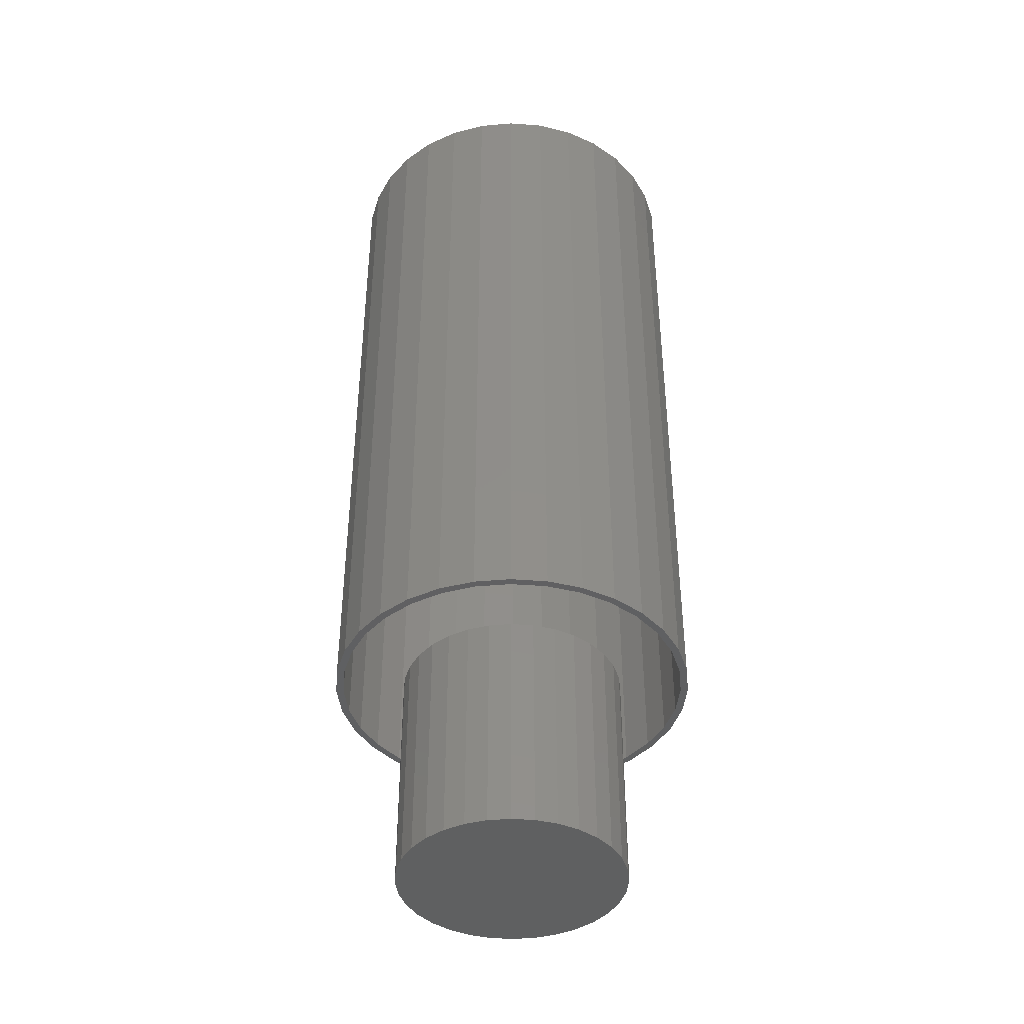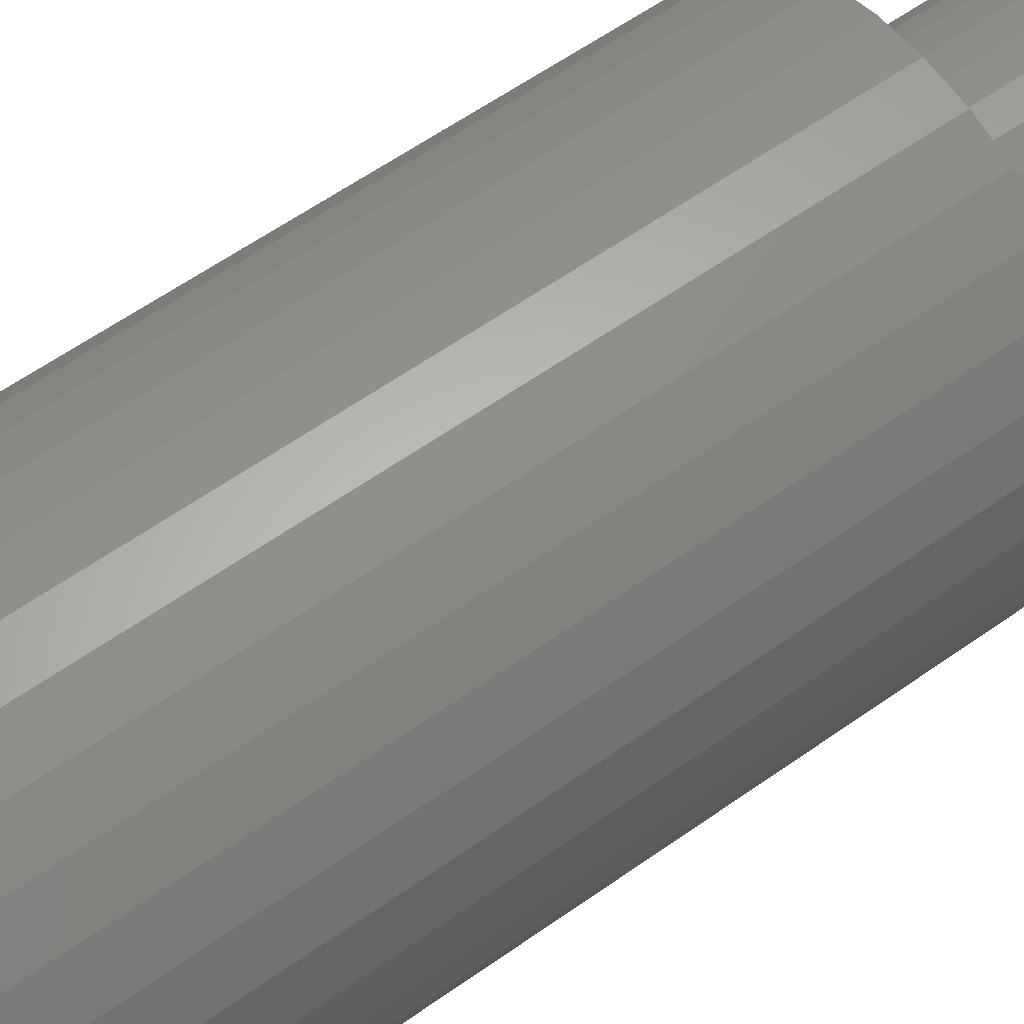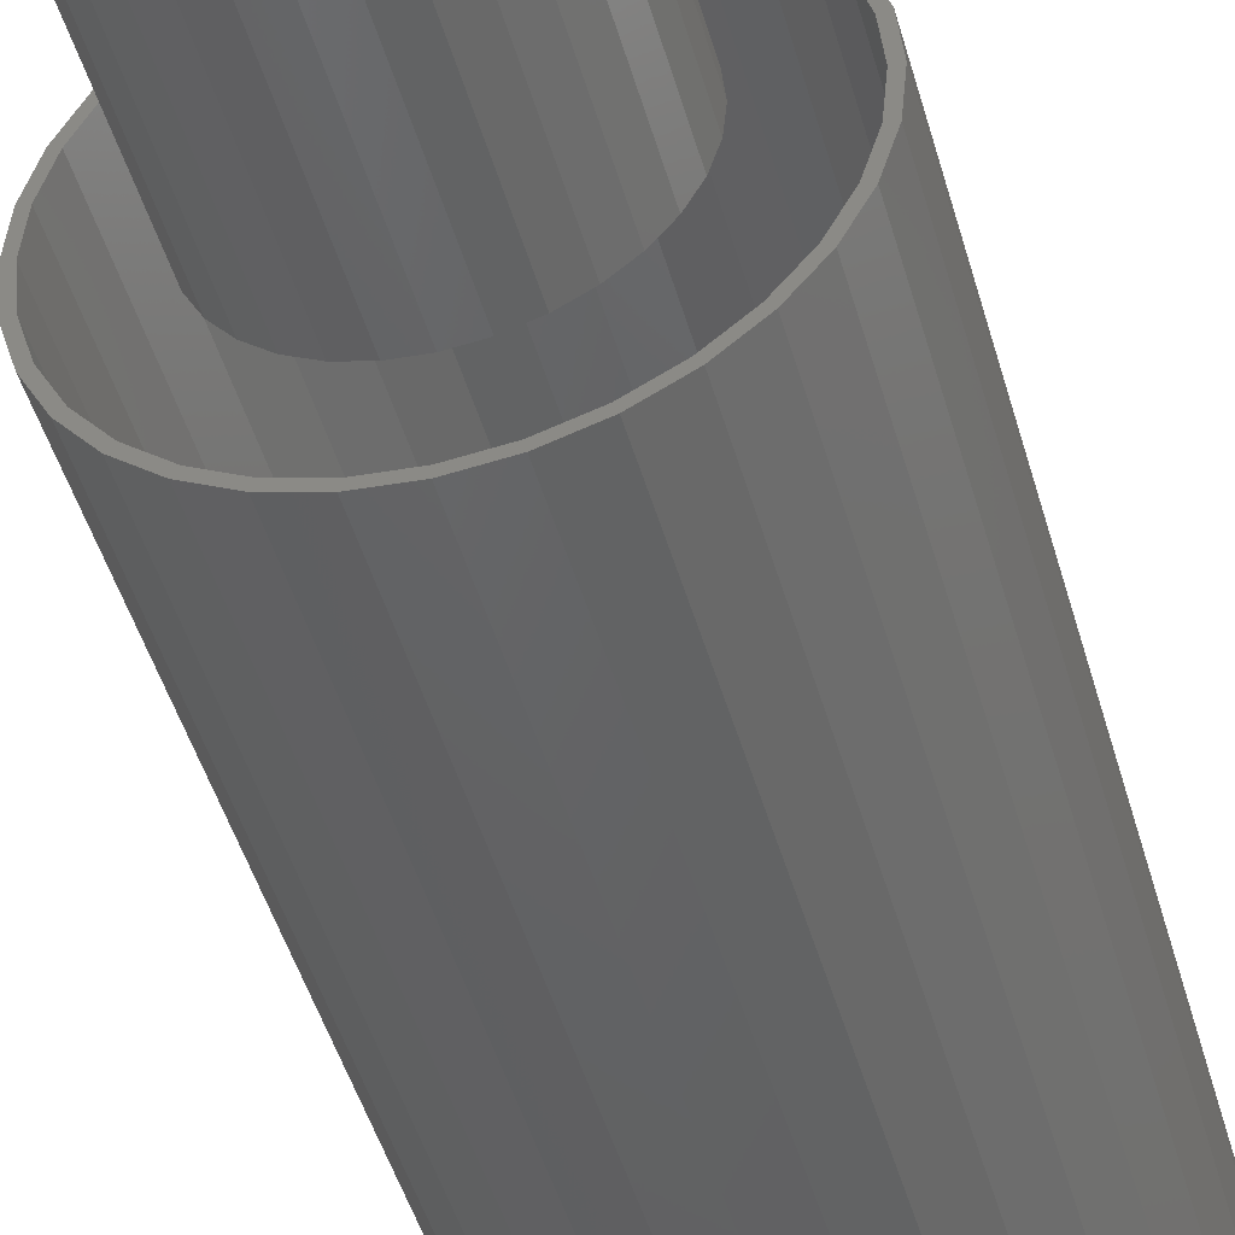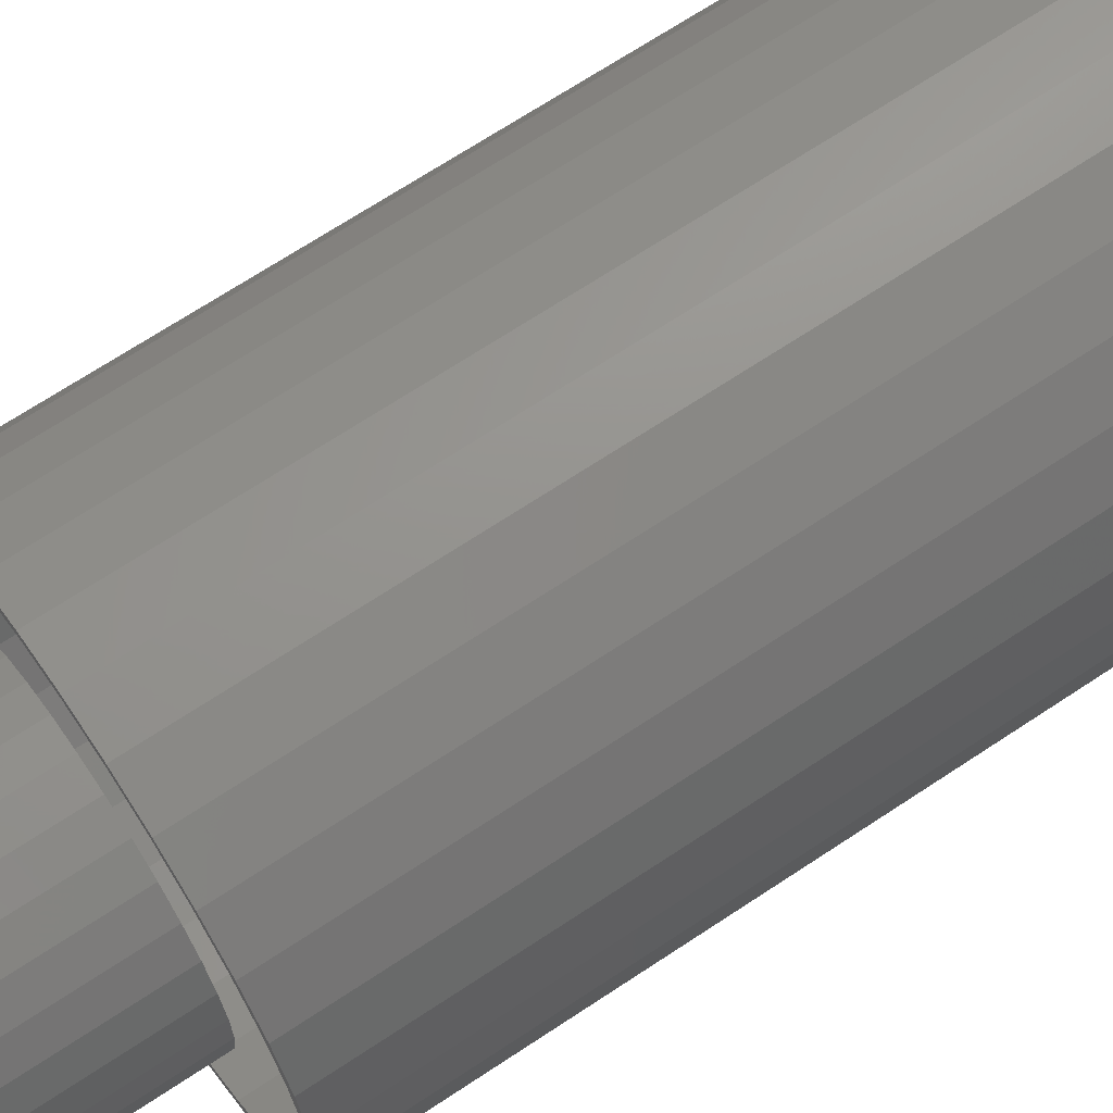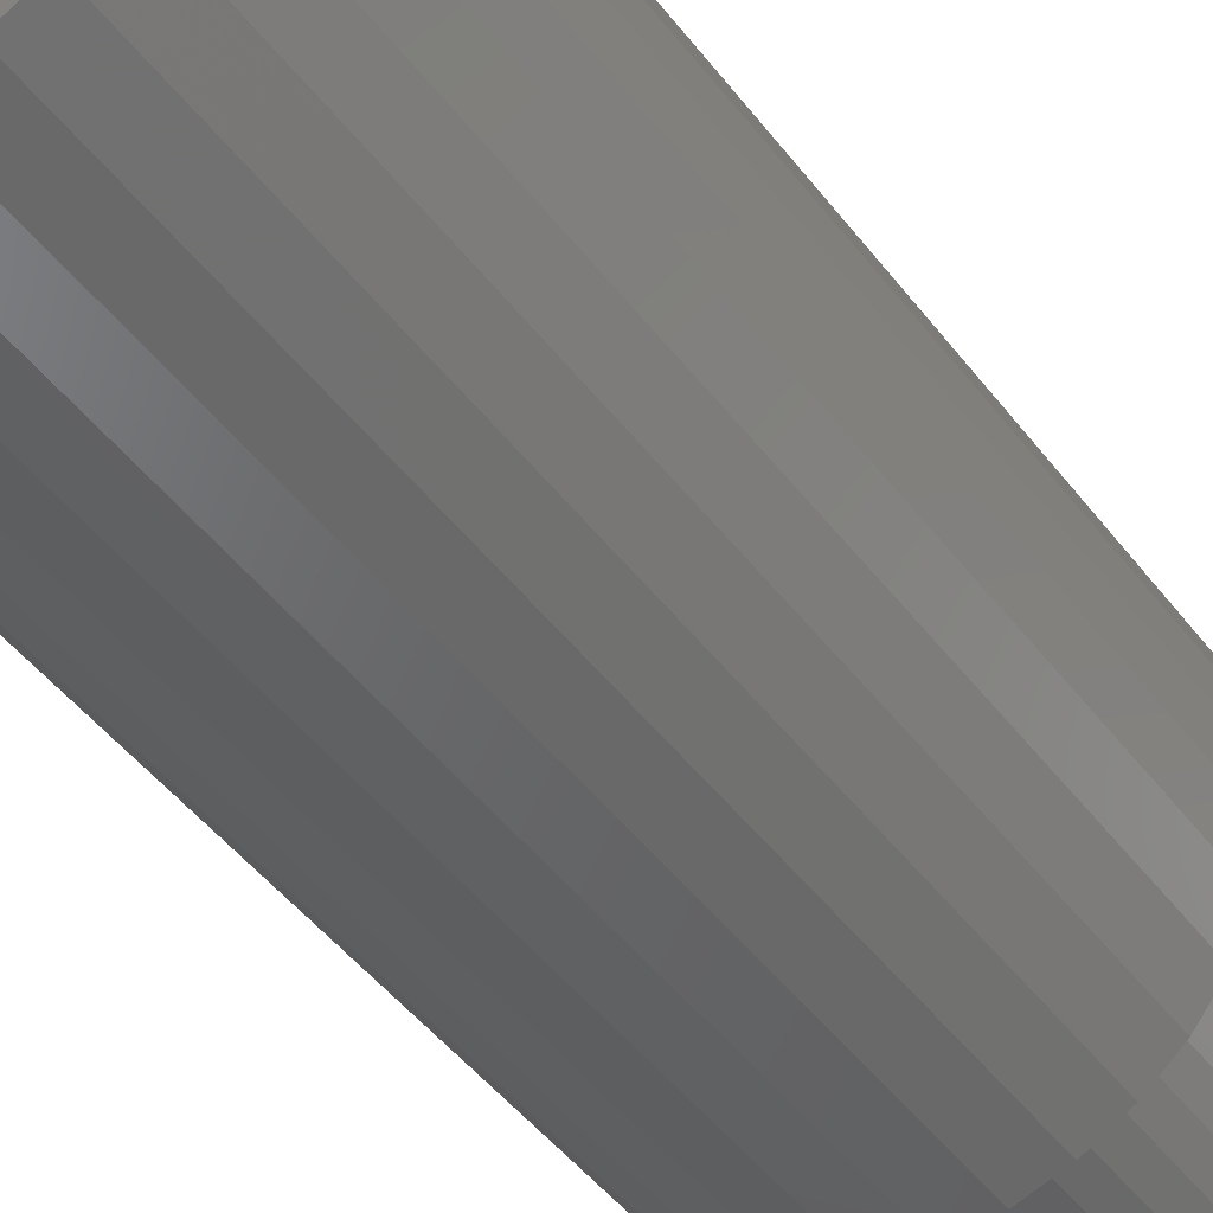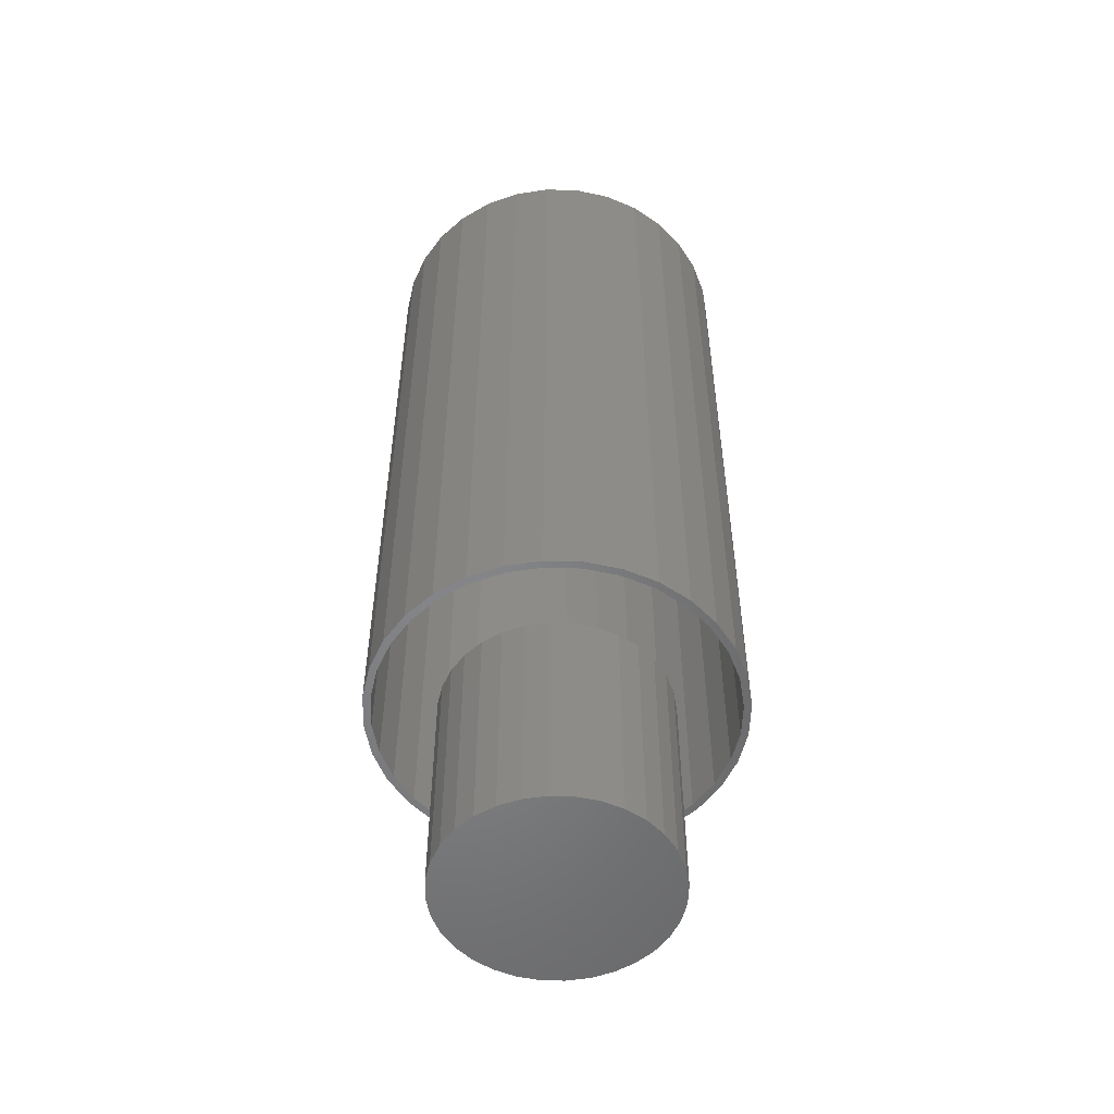
<metadata>
{"format":"stl","ext":"stl","renderer":"f3d","projection":"perspective","resolution":1024,"background":"white","views":[{"elev":-41.4,"azim":45.4,"up":"+Z"},{"elev":58.6,"azim":53.6,"up":"+Y"},{"elev":-47.0,"azim":-164.4,"up":"+Y"},{"elev":67.3,"azim":-123.9,"up":"+Y"},{"elev":-46.4,"azim":34.9,"up":"+Y"},{"elev":-53.0,"azim":-142.4,"up":"+Z"}]}
</metadata>
<code>
# stl→obj: 192 verts, 376 faces
v 0.007566 0.1171 -0.2344
v 0.03041 0.1149 -0.2344
v -0.01528 0.1149 -0.2344
v -0.03725 0.1082 -0.2344
v 0.05238 0.1082 -0.2344
v -0.05749 0.09737 -0.2344
v 0.07263 0.09737 -0.2344
v 0.05238 -0.1082 -0.2344
v -0.03725 -0.1082 -0.2344
v 0.07263 -0.09737 -0.2344
v -0.01528 -0.1149 -0.2344
v 0.03041 -0.1149 -0.2344
v 0.007566 -0.1171 -0.2344
v -0.05749 -0.09737 -0.2344
v -0.07524 -0.08281 -0.2344
v 0.09037 -0.08281 -0.2344
v -0.0898 -0.06506 -0.2344
v 0.1049 -0.06506 -0.2344
v -0.1006 -0.04481 -0.2344
v 0.1158 -0.04481 -0.2344
v -0.1073 -0.02285 -0.2344
v 0.1224 -0.02285 -0.2344
v -0.1095 1.434e-17 -0.2344
v 0.1247 0 -0.2344
v -0.1073 0.02285 -0.2344
v 0.1224 0.02285 -0.2344
v -0.1006 0.04481 -0.2344
v 0.1158 0.04481 -0.2344
v -0.0898 0.06506 -0.2344
v 0.1049 0.06506 -0.2344
v -0.07524 0.08281 -0.2344
v 0.09037 0.08281 -0.2344
v -0.01528 0.1149 0
v 0.03041 0.1149 0
v 0.007566 0.1171 0
v -0.03725 0.1082 0
v 0.05238 0.1082 0
v -0.05749 0.09737 0
v 0.07263 0.09737 0
v 0.07263 -0.09737 0
v -0.03725 -0.1082 0
v 0.05238 -0.1082 0
v -0.01528 -0.1149 0
v 0.03041 -0.1149 0
v 0.007566 -0.1171 0
v 0.09037 0.08281 0
v -0.07524 0.08281 0
v 0.1049 0.06506 0
v -0.0898 0.06506 0
v 0.1158 0.04481 0
v -0.1006 0.04481 0
v 0.1224 0.02285 0
v -0.1073 0.02285 0
v 0.1247 0 0
v -0.1095 1.434e-17 0
v 0.1224 -0.02285 0
v -0.1073 -0.02285 0
v 0.1158 -0.04481 0
v -0.1006 -0.04481 0
v 0.1049 -0.06506 0
v -0.0898 -0.06506 0
v 0.09037 -0.08281 0
v -0.07524 -0.08281 0
v -0.05749 -0.09737 0
v -0.06526 0.1758 0
v -0.02803 0.179 0
v -0.06227 0.1686 0
v -0.09816 0.1582 0
v -0.09382 0.1517 0
v -0.127 0.1346 0
v -0.1215 0.129 0
v -0.1507 0.1057 0
v -0.1442 0.1014 0
v -0.1682 0.07282 0
v -0.161 0.06983 0
v -0.1791 0.03712 0
v -0.1714 0.0356 0
v -0.1791 -0.03712 0
v -0.1714 -0.0356 0
v -0.161 -0.06983 0
v -0.1682 -0.07282 0
v -0.1442 -0.1014 0
v -0.1507 -0.1057 0
v -0.1215 -0.129 0
v -0.127 -0.1346 0
v -0.09382 -0.1517 0
v -0.09816 -0.1582 0
v -0.06227 -0.1686 0
v -0.06526 -0.1758 0
v -0.02803 -0.179 0
v -0.02956 -0.1866 0
v 0.007566 -0.1825 0
v 0.007566 -0.1903 0
v 0.007566 0.1825 0
v 0.007566 0.1903 0
v 0.04469 0.1866 0
v 0.04317 0.179 0
v 0.08039 0.1758 0
v 0.0774 0.1686 0
v 0.1133 0.1582 0
v 0.1089 0.1517 0
v 0.1421 0.1346 0
v 0.1366 0.129 0
v 0.1658 0.1057 0
v 0.1593 0.1014 0
v 0.1834 0.07282 0
v 0.1762 0.06983 0
v 0.1942 0.03712 0
v 0.1865 0.0356 0
v 0.19 0 0
v 0.1762 -0.06983 0
v 0.1865 -0.0356 0
v 0.1942 -0.03712 0
v 0.1834 -0.07282 0
v 0.1593 -0.1014 0
v 0.1658 -0.1057 0
v 0.1366 -0.129 0
v 0.1421 -0.1346 0
v 0.1089 -0.1517 0
v 0.1133 -0.1582 0
v 0.0774 -0.1686 0
v 0.08039 -0.1758 0
v 0.04317 -0.179 0
v 0.04469 -0.1866 0
v 0.1979 0 0
v -0.1827 2.33e-17 0
v -0.1749 2.235e-17 0
v -0.02956 0.1866 0
v 0.04317 -0.179 0.7422
v 0.0774 -0.1686 0.7422
v 0.1089 -0.1517 0.7422
v 0.1366 -0.129 0.7422
v 0.1593 -0.1014 0.7422
v 0.1762 -0.06983 0.7422
v 0.1865 -0.0356 0.7422
v 0.19 0 0.7422
v 0.007566 -0.1825 0.7422
v -0.02803 -0.179 0.7422
v -0.06227 -0.1686 0.7422
v -0.09382 -0.1517 0.7422
v -0.1215 -0.129 0.7422
v -0.1442 -0.1014 0.7422
v -0.161 -0.06983 0.7422
v -0.1714 -0.0356 0.7422
v -0.1749 2.235e-17 0.7422
v -0.02803 0.179 0.7422
v -0.06227 0.1686 0.7422
v -0.09382 0.1517 0.7422
v -0.1215 0.129 0.7422
v -0.1442 0.1014 0.7422
v -0.161 0.06983 0.7422
v -0.1714 0.0356 0.7422
v 0.007566 0.1825 0.7422
v 0.04317 0.179 0.7422
v 0.0774 0.1686 0.7422
v 0.1089 0.1517 0.7422
v 0.1366 0.129 0.7422
v 0.1593 0.1014 0.7422
v 0.1762 0.06983 0.7422
v 0.1865 0.0356 0.7422
v -0.02956 0.1866 0.75
v 0.04469 0.1866 0.75
v 0.007566 0.1903 0.75
v -0.06526 0.1758 0.75
v 0.08039 0.1758 0.75
v 0.08039 -0.1758 0.75
v -0.02956 -0.1866 0.75
v 0.04469 -0.1866 0.75
v 0.007566 -0.1903 0.75
v 0.1133 0.1582 0.75
v -0.09816 0.1582 0.75
v 0.1421 0.1346 0.75
v -0.127 0.1346 0.75
v 0.1658 0.1057 0.75
v -0.1507 0.1057 0.75
v 0.1834 0.07282 0.75
v -0.1682 0.07282 0.75
v 0.1942 0.03712 0.75
v -0.1791 0.03712 0.75
v 0.1979 0 0.75
v -0.1827 2.33e-17 0.75
v 0.1942 -0.03712 0.75
v -0.1791 -0.03712 0.75
v 0.1834 -0.07282 0.75
v -0.1682 -0.07282 0.75
v 0.1658 -0.1057 0.75
v -0.1507 -0.1057 0.75
v 0.1421 -0.1346 0.75
v -0.127 -0.1346 0.75
v 0.1133 -0.1582 0.75
v -0.09816 -0.1582 0.75
v -0.06526 -0.1758 0.75
f 1 2 3
f 4 3 2
f 5 4 2
f 6 4 5
f 7 6 5
f 8 9 10
f 11 9 8
f 12 11 8
f 13 11 12
f 9 14 10
f 10 14 15
f 10 15 16
f 16 15 17
f 16 17 18
f 18 17 19
f 18 19 20
f 20 19 21
f 20 21 22
f 22 21 23
f 22 23 24
f 24 23 25
f 24 25 26
f 26 25 27
f 26 27 28
f 28 27 29
f 28 29 30
f 30 29 31
f 30 31 32
f 32 31 6
f 32 6 7
f 33 34 35
f 34 33 36
f 34 36 37
f 37 36 38
f 37 38 39
f 40 41 42
f 42 41 43
f 42 43 44
f 44 43 45
f 39 38 46
f 46 38 47
f 46 47 48
f 48 47 49
f 48 49 50
f 50 49 51
f 50 51 52
f 52 51 53
f 52 53 54
f 54 53 55
f 54 55 56
f 56 55 57
f 56 57 58
f 58 57 59
f 58 59 60
f 60 59 61
f 60 61 62
f 62 61 63
f 62 63 40
f 40 63 64
f 40 64 41
f 24 54 22
f 22 54 56
f 22 56 20
f 20 56 58
f 20 58 18
f 18 58 60
f 18 60 16
f 16 60 62
f 16 62 10
f 10 62 40
f 10 40 8
f 8 40 42
f 8 42 12
f 12 42 44
f 12 44 13
f 13 44 45
f 13 45 11
f 11 45 43
f 11 43 9
f 9 43 41
f 9 41 14
f 14 41 64
f 14 64 15
f 15 64 63
f 15 63 17
f 17 63 61
f 17 61 19
f 19 61 59
f 19 59 21
f 21 59 57
f 21 57 23
f 23 57 55
f 23 55 25
f 25 55 53
f 25 53 27
f 27 53 51
f 27 51 29
f 29 51 49
f 29 49 31
f 31 49 47
f 31 47 6
f 6 47 38
f 6 38 4
f 4 38 36
f 4 36 3
f 3 36 33
f 3 33 1
f 1 33 35
f 1 35 2
f 2 35 34
f 2 34 5
f 5 34 37
f 5 37 7
f 7 37 39
f 7 39 32
f 32 39 46
f 32 46 30
f 30 46 48
f 30 48 28
f 28 48 50
f 28 50 26
f 26 50 52
f 26 52 24
f 24 52 54
f 65 66 67
f 67 68 65
f 69 68 67
f 70 68 69
f 71 70 69
f 72 70 71
f 73 72 71
f 74 72 73
f 75 74 73
f 76 74 75
f 77 76 75
f 78 79 80
f 80 81 78
f 81 80 82
f 82 83 81
f 83 82 84
f 84 85 83
f 85 84 86
f 86 87 85
f 87 86 88
f 88 89 87
f 90 89 88
f 91 89 90
f 91 90 92
f 93 91 92
f 94 95 96
f 97 94 96
f 98 97 96
f 99 97 98
f 100 99 98
f 100 101 99
f 101 100 102
f 102 103 101
f 103 102 104
f 104 105 103
f 105 104 106
f 106 107 105
f 107 106 108
f 108 109 107
f 109 108 110
f 111 112 113
f 114 111 113
f 115 111 114
f 116 115 114
f 117 115 116
f 118 117 116
f 119 117 118
f 120 119 118
f 121 119 120
f 122 121 120
f 122 123 121
f 123 122 124
f 92 123 124
f 124 93 92
f 125 113 112
f 125 112 110
f 125 110 108
f 126 76 77
f 126 77 127
f 126 127 79
f 126 79 78
f 128 95 94
f 128 94 66
f 128 66 65
f 92 129 123
f 123 129 130
f 123 130 121
f 121 130 131
f 121 131 119
f 119 131 132
f 119 132 117
f 117 132 133
f 117 133 115
f 115 133 134
f 115 134 111
f 111 134 135
f 111 135 112
f 112 135 136
f 112 136 110
f 129 92 137
f 137 92 90
f 137 90 138
f 138 90 88
f 138 88 139
f 139 88 86
f 139 86 140
f 140 86 84
f 140 84 141
f 141 84 82
f 141 82 142
f 142 82 80
f 142 80 143
f 143 80 79
f 143 79 144
f 144 79 127
f 144 127 145
f 94 146 66
f 66 146 147
f 66 147 67
f 67 147 148
f 67 148 69
f 69 148 149
f 69 149 71
f 71 149 150
f 71 150 73
f 73 150 151
f 73 151 75
f 75 151 152
f 75 152 77
f 77 152 145
f 77 145 127
f 146 94 153
f 153 94 97
f 153 97 154
f 154 97 99
f 154 99 155
f 155 99 101
f 155 101 156
f 156 101 103
f 156 103 157
f 157 103 105
f 157 105 158
f 158 105 107
f 158 107 159
f 159 107 109
f 159 109 160
f 160 109 110
f 160 110 136
f 153 154 146
f 147 146 154
f 155 147 154
f 129 138 130
f 137 138 129
f 138 139 130
f 130 139 140
f 130 140 131
f 131 140 141
f 131 141 132
f 132 141 142
f 132 142 133
f 133 142 143
f 133 143 134
f 134 143 144
f 134 144 135
f 135 144 145
f 135 145 136
f 136 145 152
f 136 152 160
f 160 152 151
f 160 151 159
f 159 151 150
f 159 150 158
f 158 150 149
f 158 149 157
f 157 149 148
f 157 148 156
f 156 148 147
f 156 147 155
f 161 162 163
f 162 161 164
f 162 164 165
f 166 167 168
f 168 167 169
f 165 164 170
f 170 164 171
f 170 171 172
f 172 171 173
f 172 173 174
f 174 173 175
f 174 175 176
f 176 175 177
f 176 177 178
f 178 177 179
f 178 179 180
f 180 179 181
f 180 181 182
f 182 181 183
f 182 183 184
f 184 183 185
f 184 185 186
f 186 185 187
f 186 187 188
f 188 187 189
f 188 189 190
f 190 189 191
f 190 191 166
f 166 191 192
f 166 192 167
f 125 180 113
f 113 180 182
f 113 182 114
f 114 182 184
f 114 184 116
f 116 184 186
f 116 186 118
f 118 186 188
f 118 188 120
f 120 188 190
f 120 190 122
f 122 190 166
f 122 166 124
f 124 166 168
f 124 168 93
f 93 168 169
f 93 169 91
f 91 169 167
f 91 167 89
f 89 167 192
f 89 192 87
f 87 192 191
f 87 191 85
f 85 191 189
f 85 189 83
f 83 189 187
f 83 187 81
f 81 187 185
f 81 185 78
f 78 185 183
f 78 183 126
f 126 183 181
f 126 181 76
f 76 181 179
f 76 179 74
f 74 179 177
f 74 177 72
f 72 177 175
f 72 175 70
f 70 175 173
f 70 173 68
f 68 173 171
f 68 171 65
f 65 171 164
f 65 164 128
f 128 164 161
f 128 161 95
f 95 161 163
f 95 163 96
f 96 163 162
f 96 162 98
f 98 162 165
f 98 165 100
f 100 165 170
f 100 170 102
f 102 170 172
f 102 172 104
f 104 172 174
f 104 174 106
f 106 174 176
f 106 176 108
f 108 176 178
f 108 178 125
f 125 178 180

</code>
